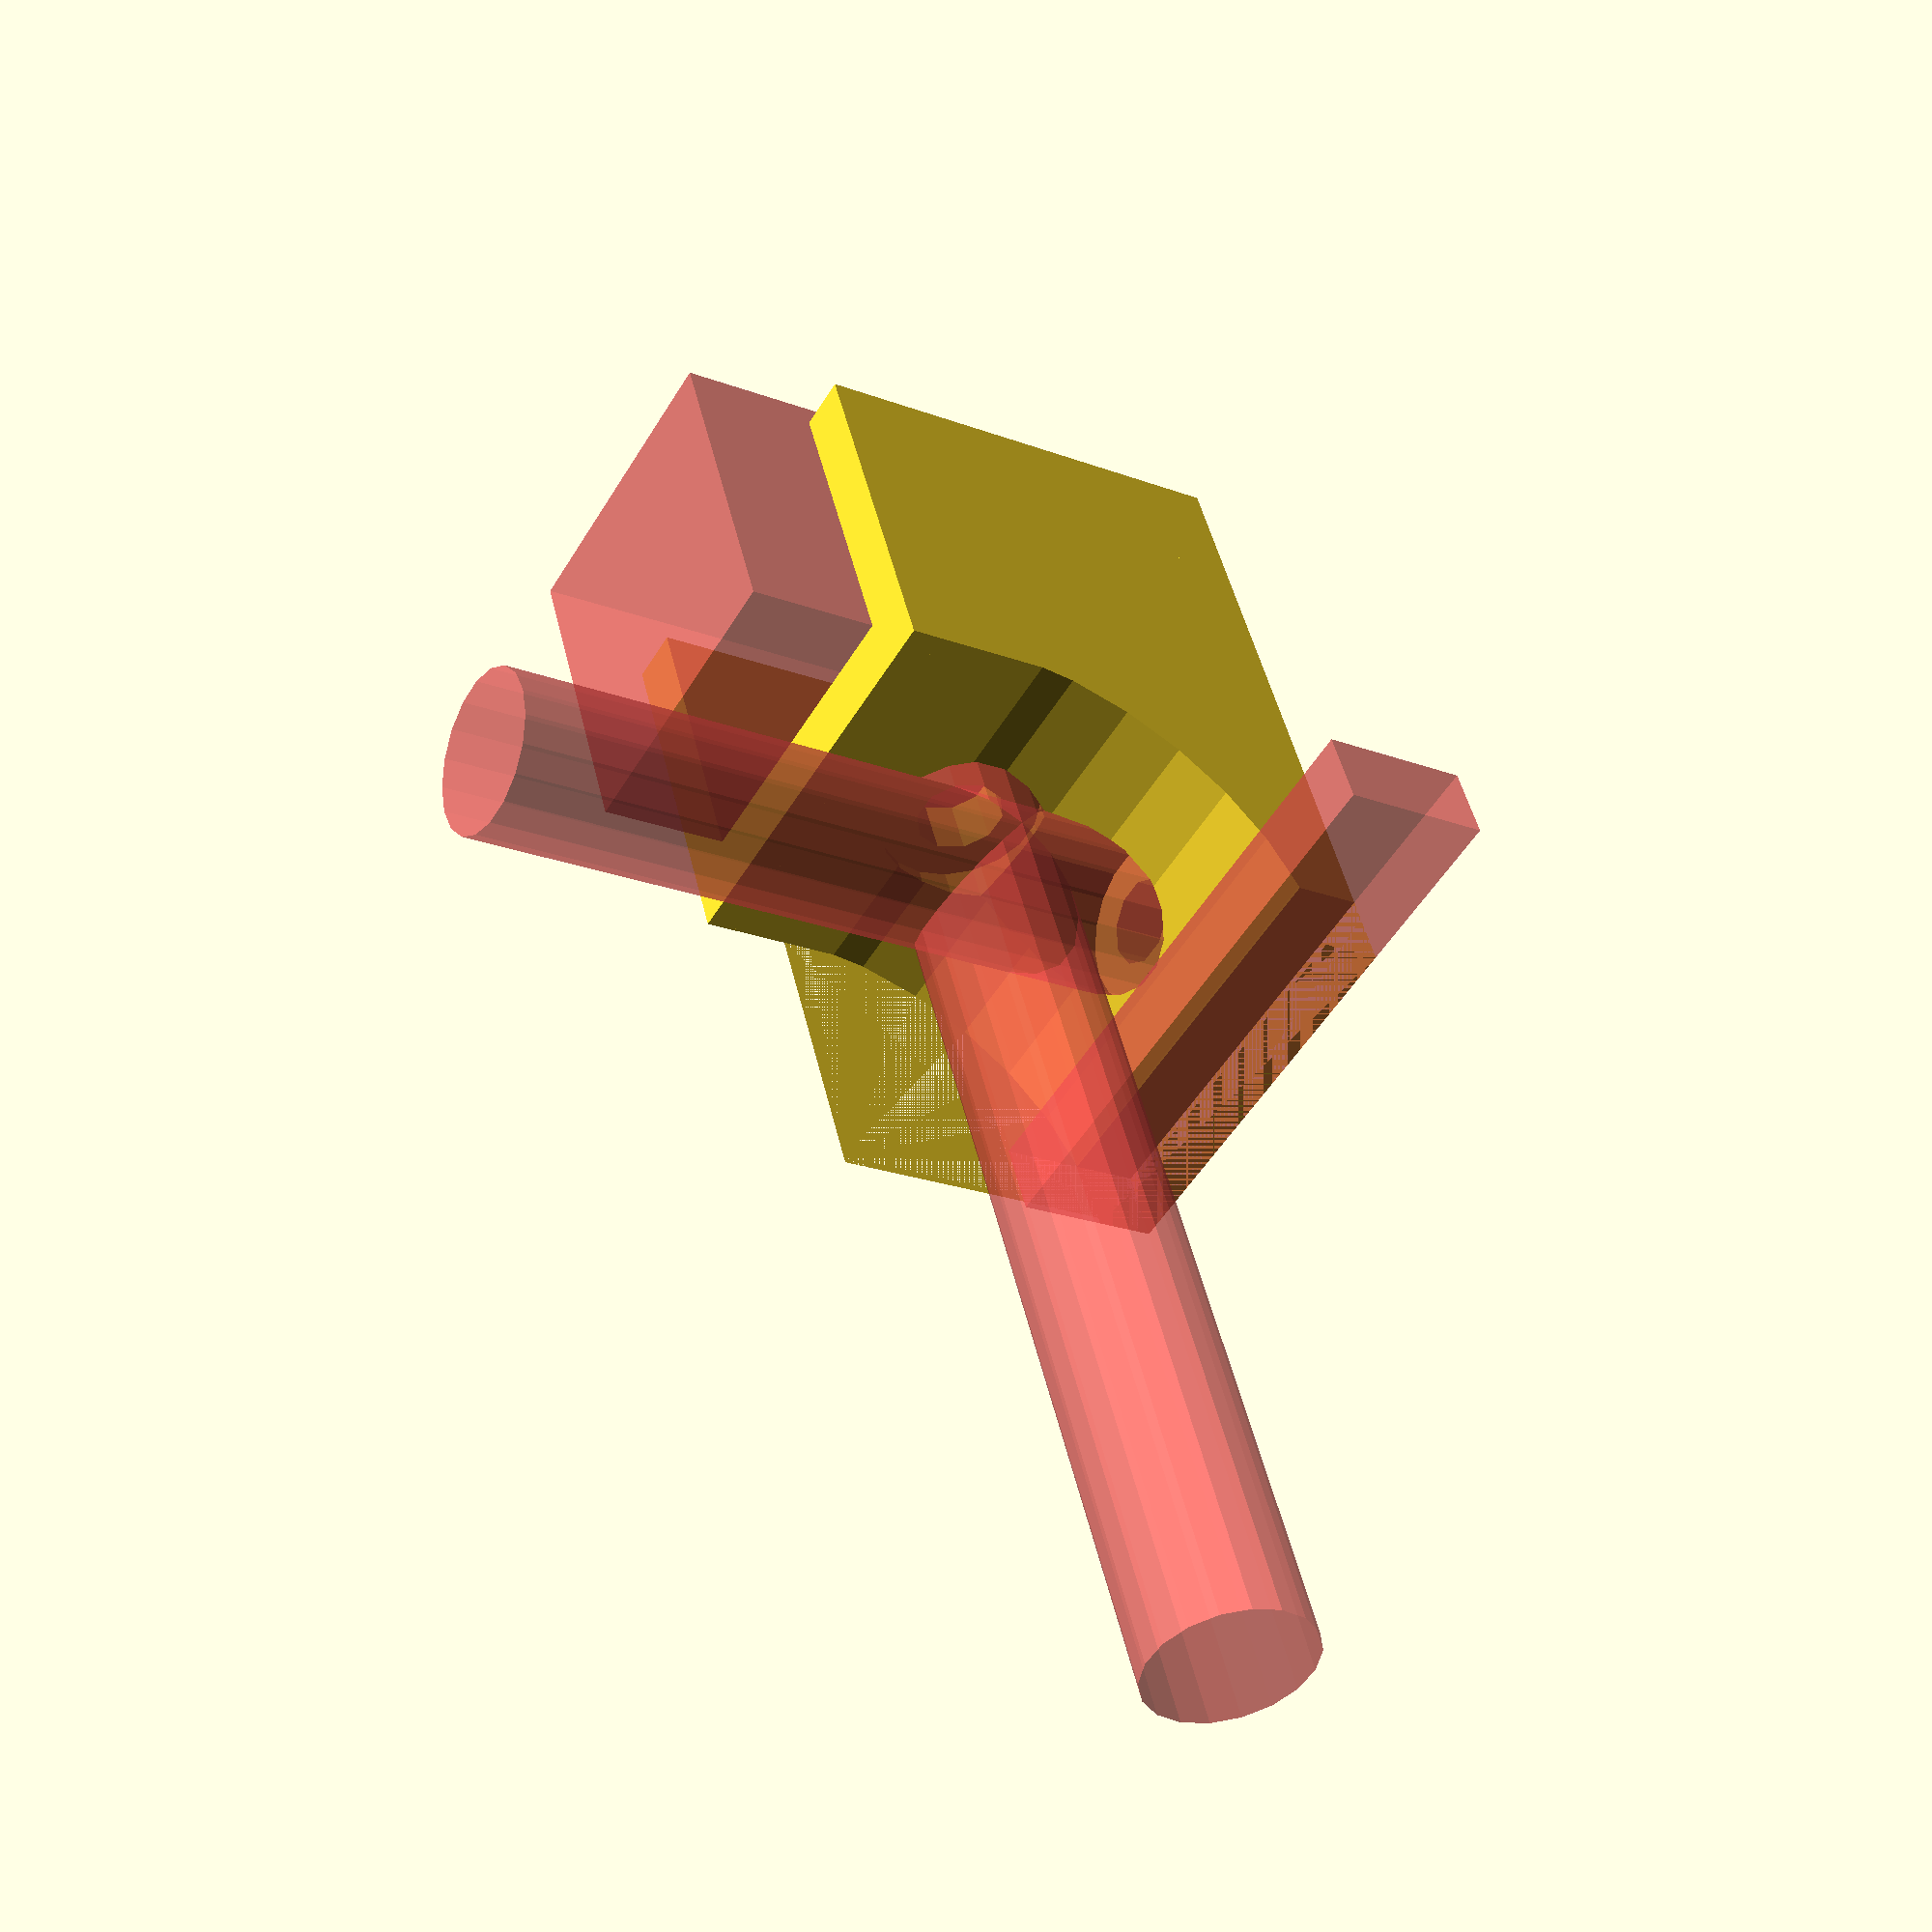
<openscad>
// Y frame brace for Wilson TS
// by sgraber

beam_size = 20;
smidge = .65; // this is the amount needed for built-in slicing error (needs to be 
              // about your nozzle width, maybe a little more so they aren't too tight)

module fillet() {
	difference() {
		cube(size=[20+8,20,20]);
		rotate([0,90,0]) translate([-20,0.5,0]) cylinder(r=10*2, h=30);
	}
}

bracket();

module bracket() {
 difference() {
	union() {
		cube(size=[beam_size+8,45,4]);
		translate([0,70/2-29/2,0]) cube(size=[beam_size+8,beam_size + 4.7,30]);
		translate([0,0.5,4]) fillet();
		//translate([0,69.5,4]) mirror([0,1,0]) fillet();
	}
	#translate([-0.25+4,70/2-20.5/2,-1]) cube(size=[beam_size + smidge,beam_size + 2,40]);
	translate([10+4,7+8,-5]) cylinder(r=3,h=50);
	translate([10+4,7+8,5]) #cylinder(r=5.5,h=50);
	translate([10+4,63,-5]) cylinder(r=3,h=50);
	translate([10+4,63,4]) cylinder(r=5,h=50);
	#cube(size=[40,5,10]);

	translate([10+4,70,10+8]) rotate([90,0,0]) cylinder(r=3,h=70);
	translate([10+4,21,10+8]) rotate([90,0,0]) #cylinder(r=5.5,h=70);
	translate([10+4,25+70,10+8]) rotate([90,0,0]) cylinder(r=5,h=43);
 }
}
</openscad>
<views>
elev=202.2 azim=156.0 roll=123.2 proj=p view=wireframe
</views>
